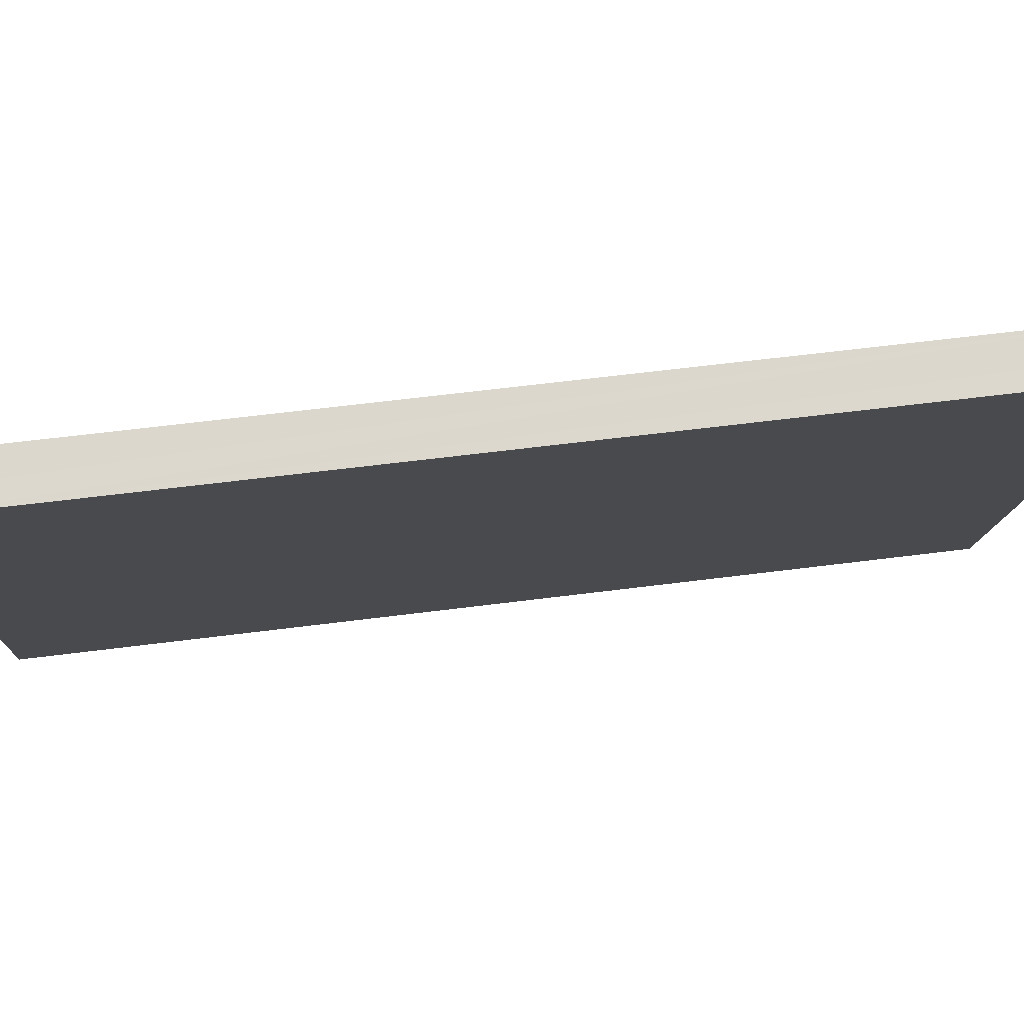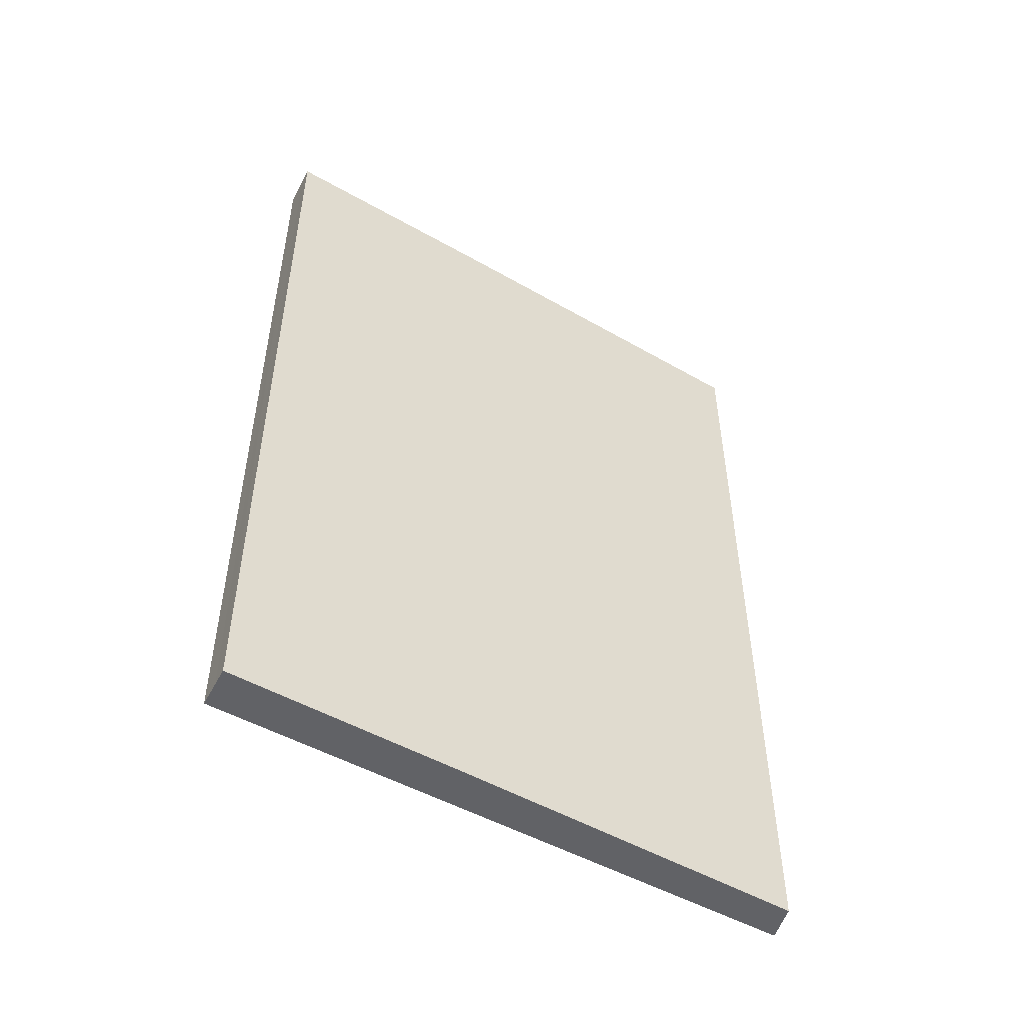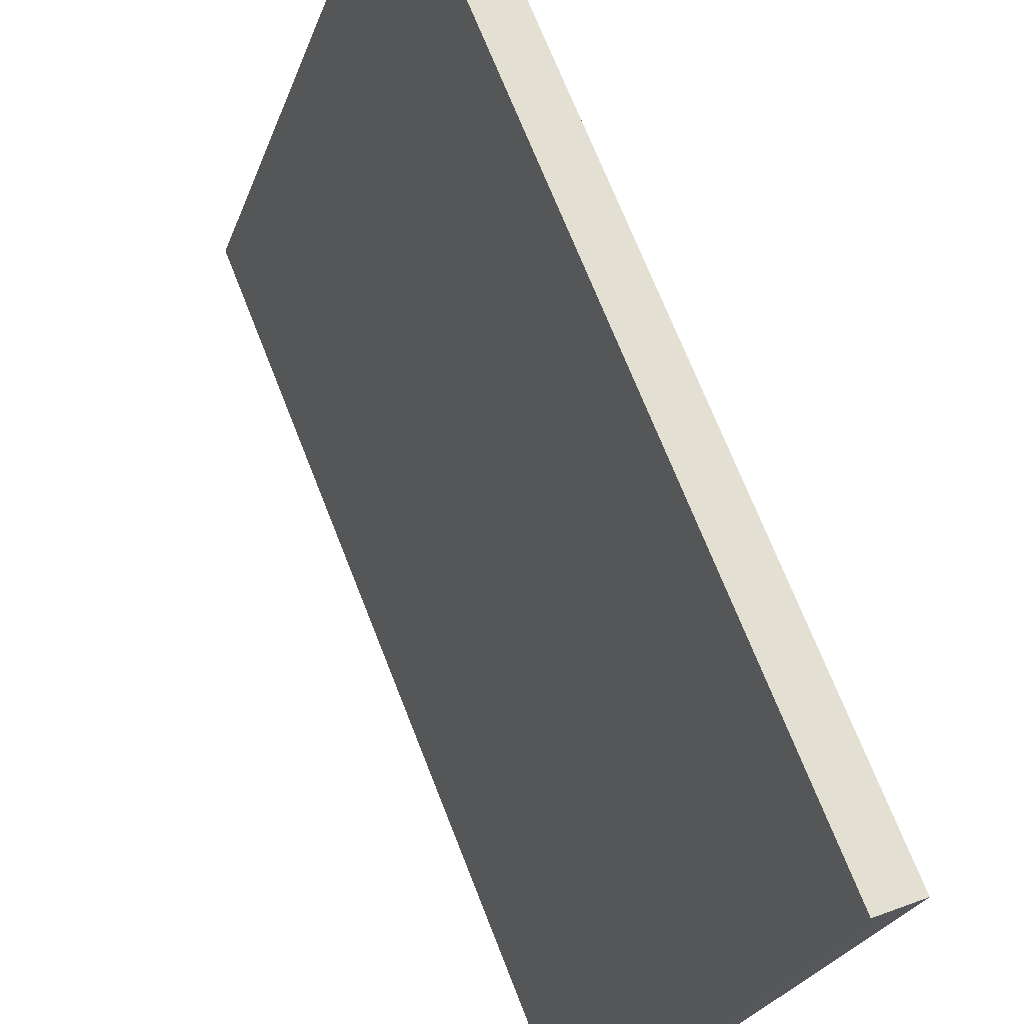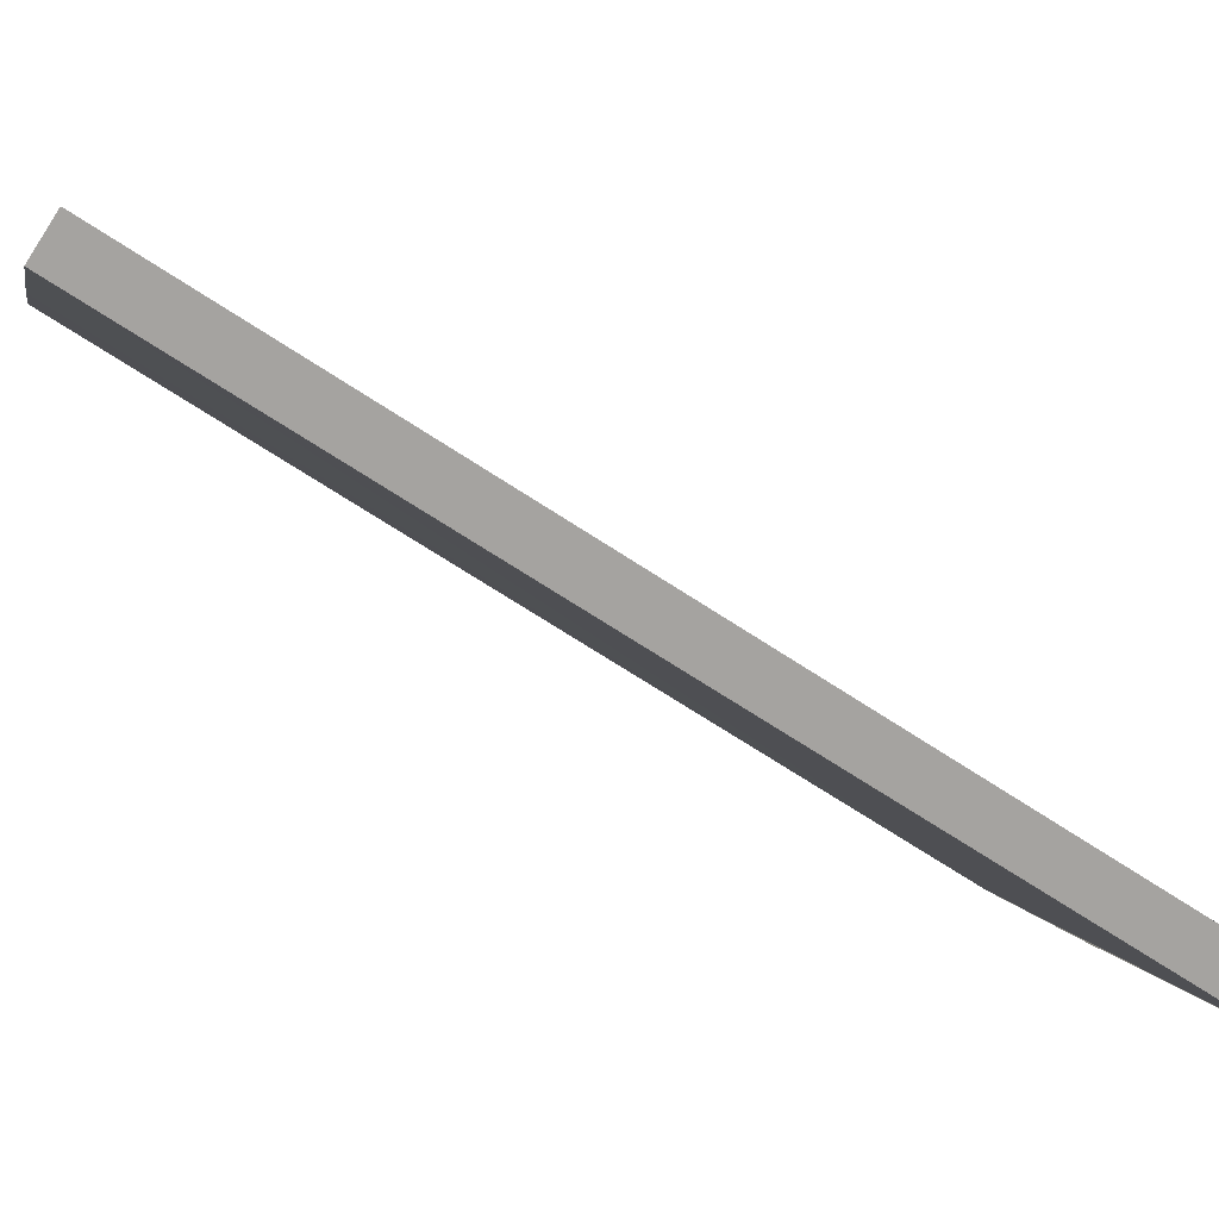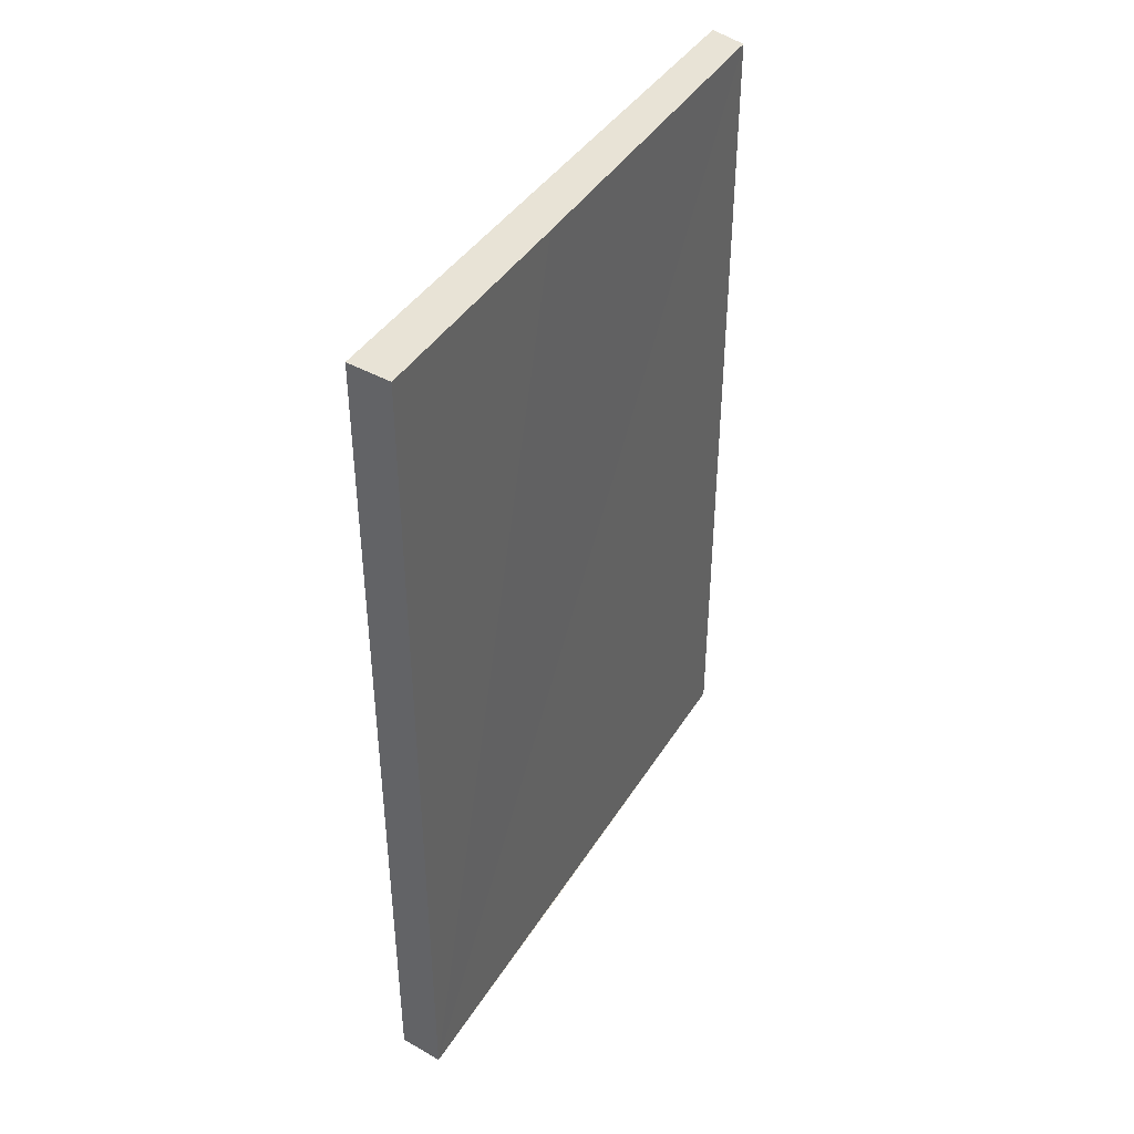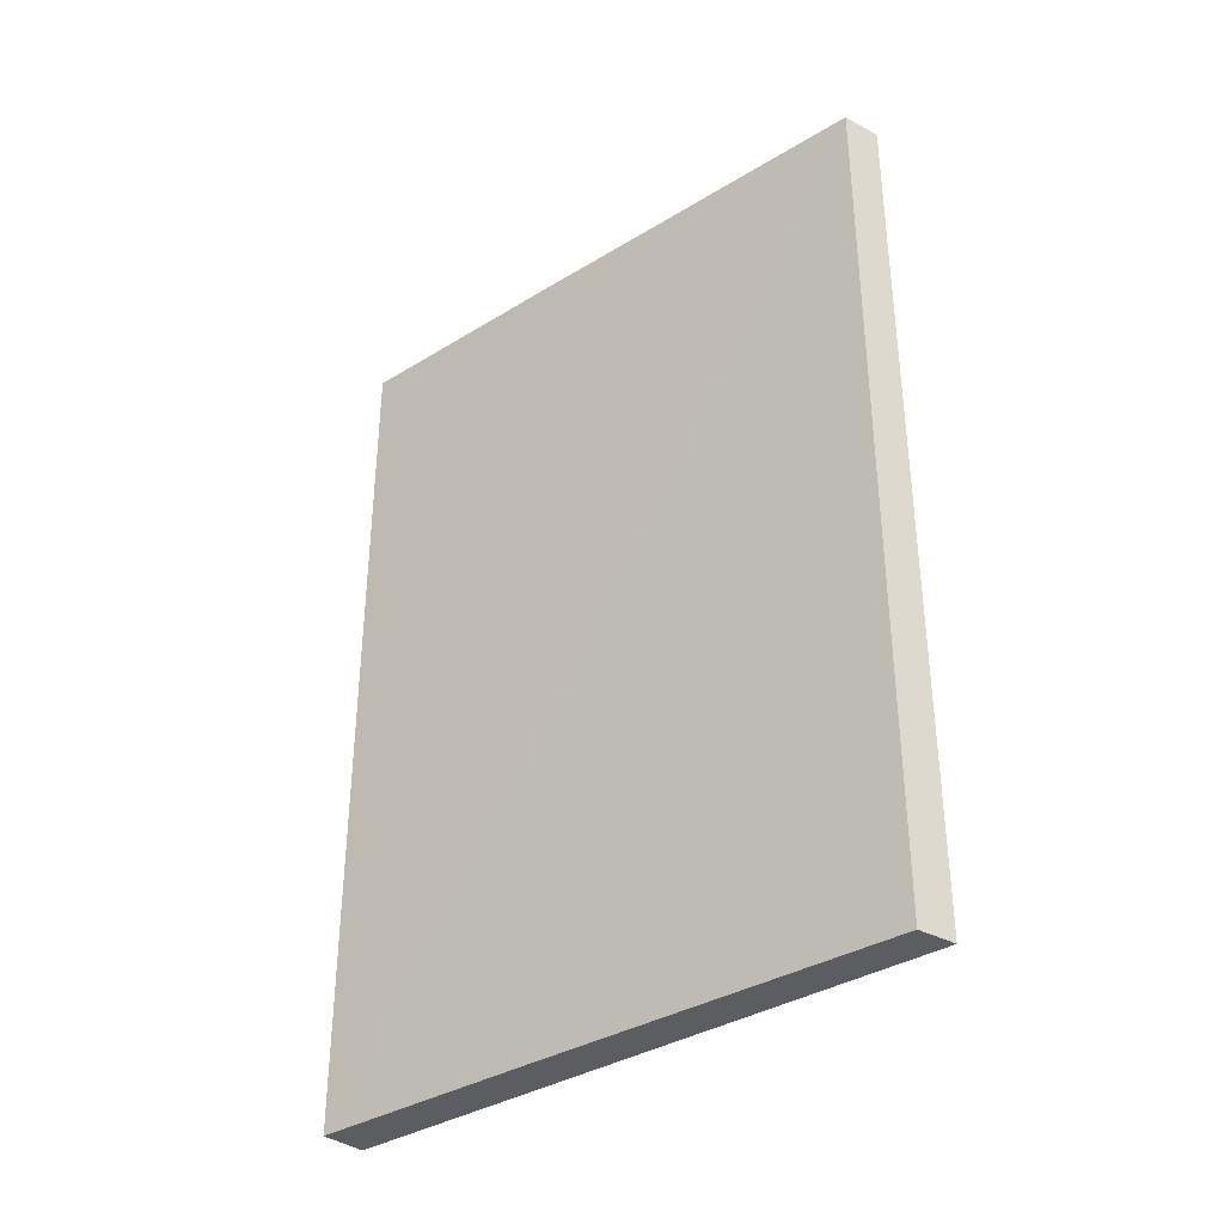
<metadata>
{"format":"obj","ext":"obj","renderer":"f3d","projection":"perspective","resolution":1024,"background":"white","views":[{"elev":58.9,"azim":82.4,"up":"+Z"},{"elev":-50.7,"azim":77.2,"up":"+Y"},{"elev":71.1,"azim":-21.5,"up":"+Z"},{"elev":-70.1,"azim":-123.2,"up":"+Z"},{"elev":41.8,"azim":48.6,"up":"+Y"},{"elev":-35.7,"azim":148.1,"up":"+Y"}]}
</metadata>
<code>
v  3.064 16.5 6.561
v  4.215 16.5 10.96
v  4.55 16.5 10.88
v  3.728 16.5 11.09
v  0.234 16.5 0.695
v  1.007 16.5 0.708
v  0.743 16.5 -0.043
v  0 16.5 1.01e-15
v  4.55 -6.661e-16 10.88
v  4.215 -6.713e-16 10.96
v  3.728 -6.79e-16 11.09
v  0.743 2.633e-18 -0.043
v  3.064 -4.017e-16 6.561
v  1.007 -4.335e-17 0.708
v  0 0 0
v  0.234 -4.256e-17 0.695
g defaultobject
f 1 2 3
f 2 1 4
f 4 1 5
f 5 1 6
f 5 6 7
f 5 7 8
f 2 9 3
f 9 2 4
f 9 4 10
f 10 4 11
f 9 1 3
f 1 9 6
f 6 9 7
f 7 9 12
f 12 9 13
f 12 13 14
f 12 8 7
f 8 12 15
f 15 5 8
f 5 15 4
f 4 15 11
f 11 15 16
f 12 16 15
f 16 12 14
f 16 14 11
f 11 14 13
f 11 13 10
f 10 13 9

</code>
